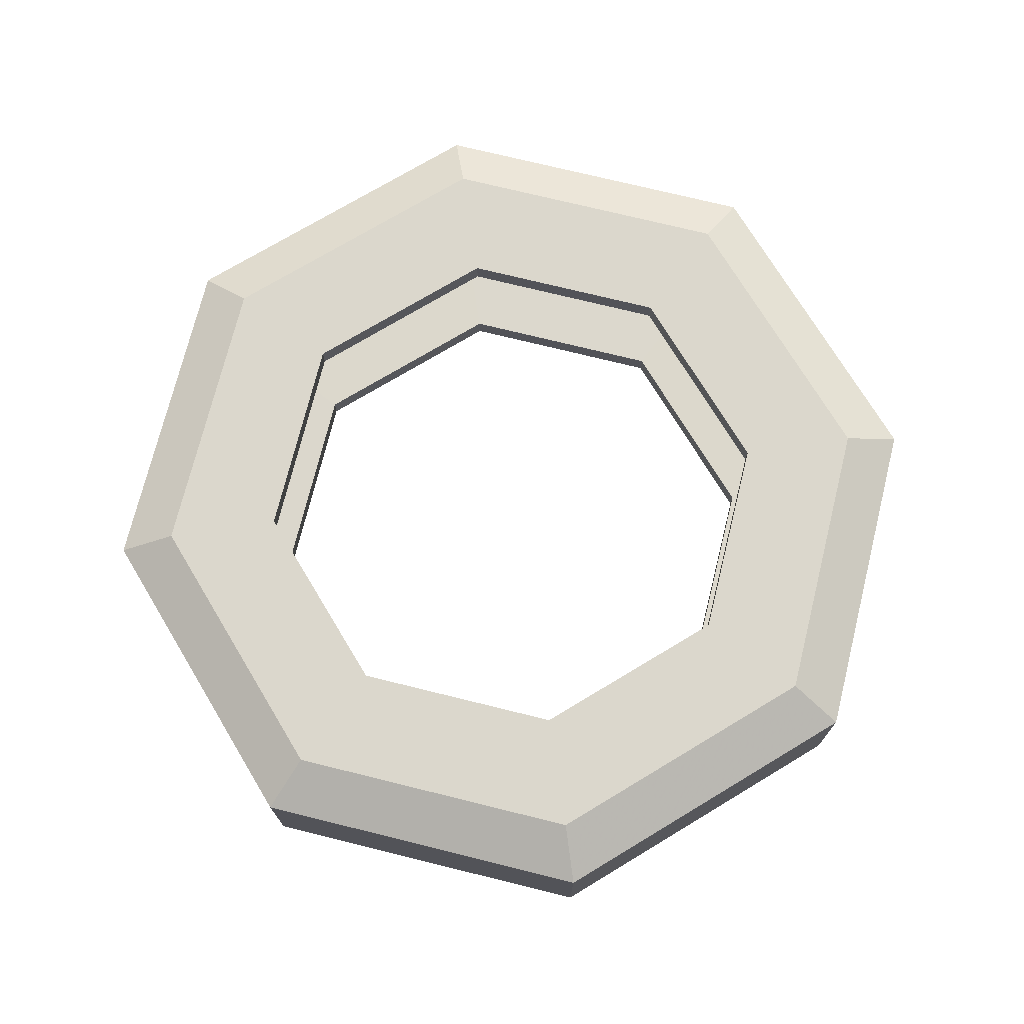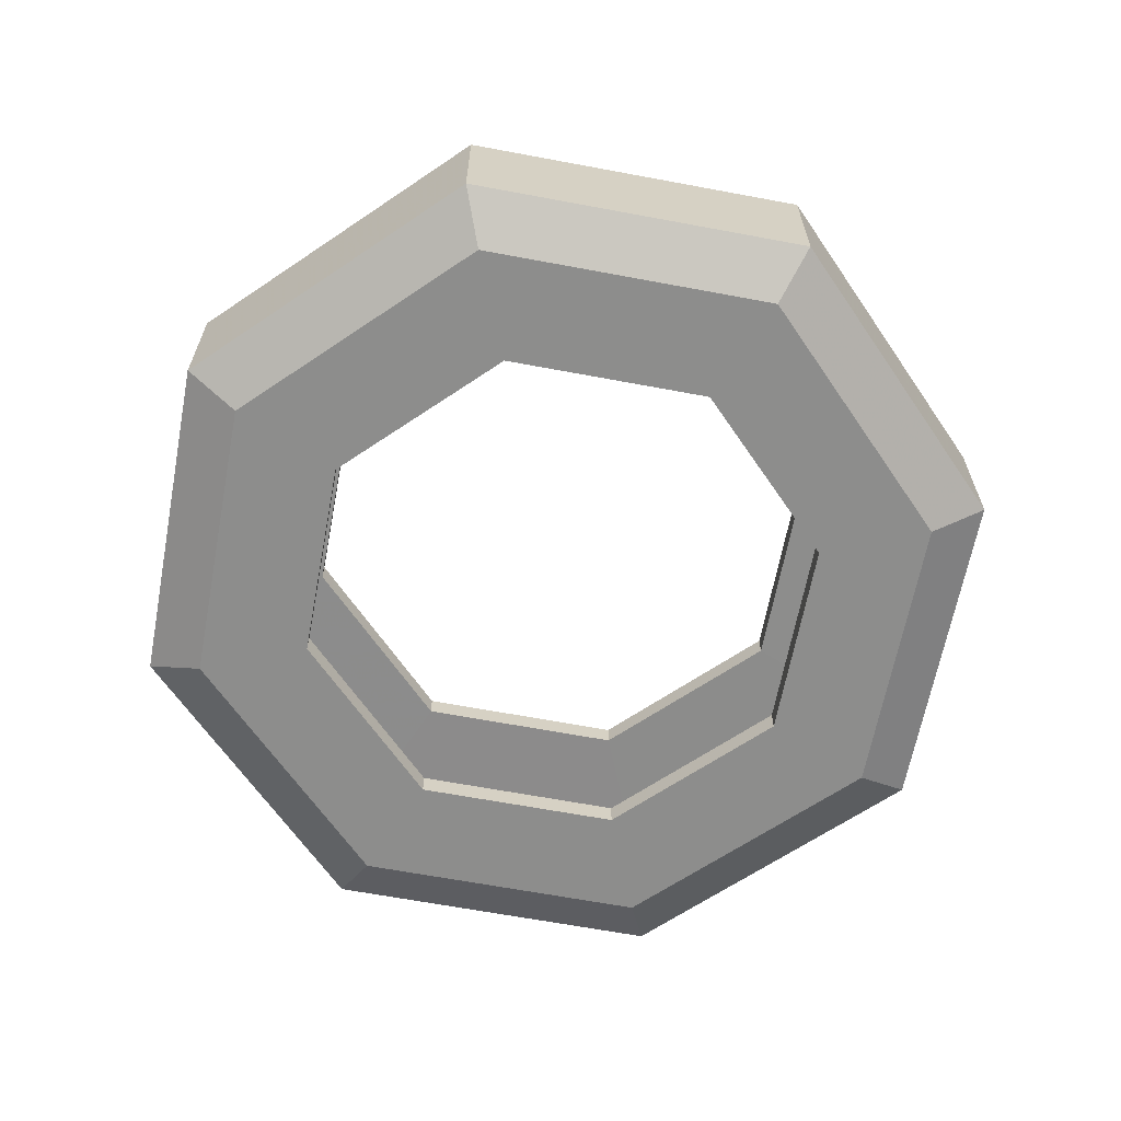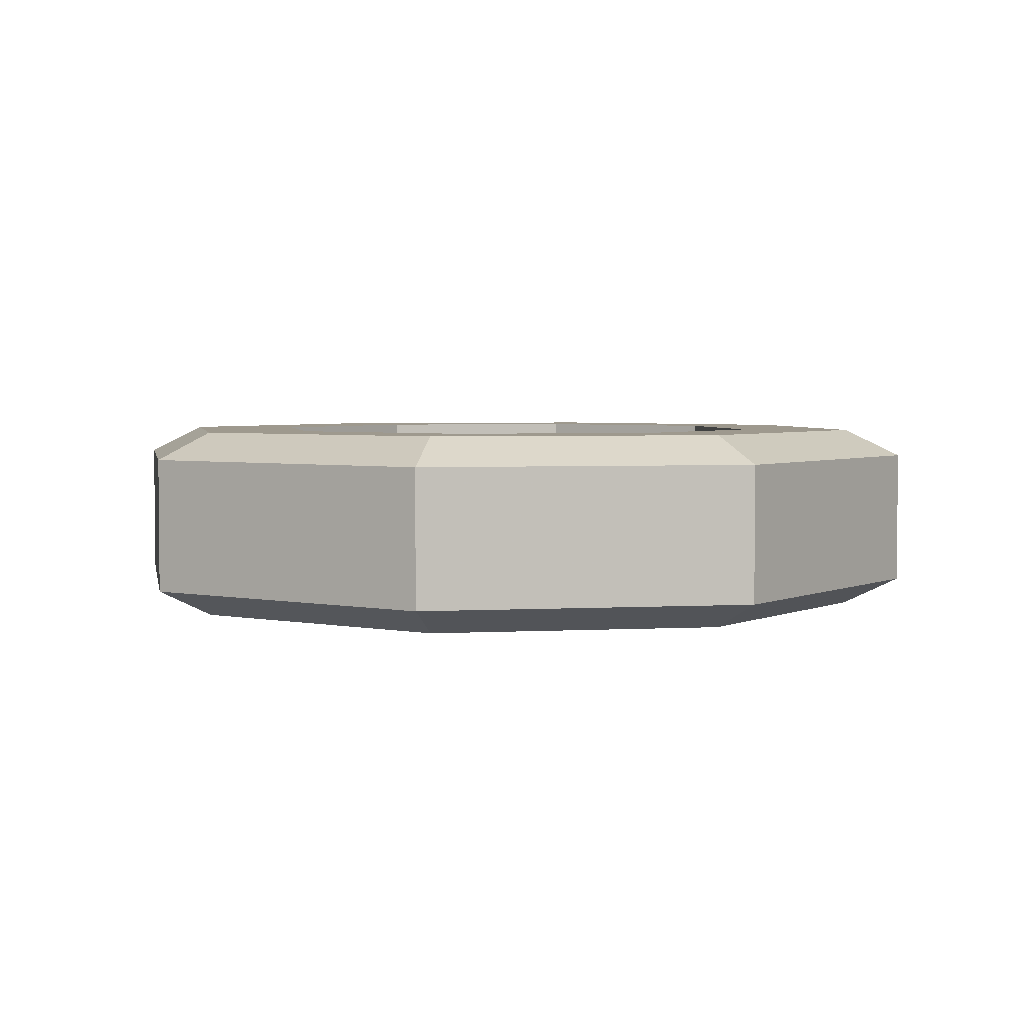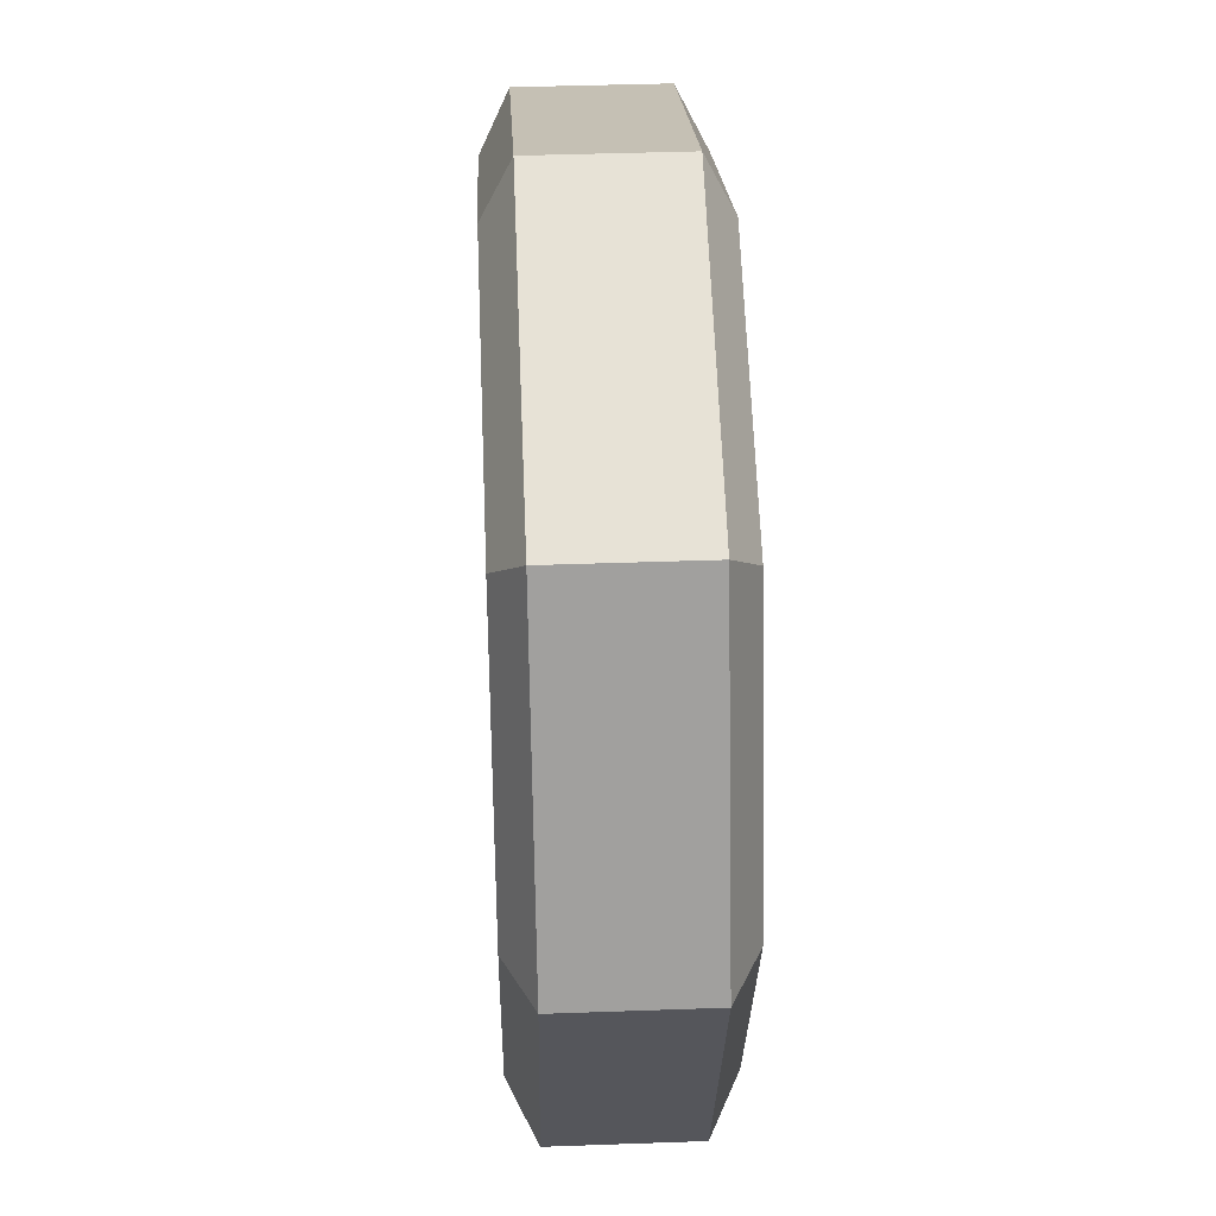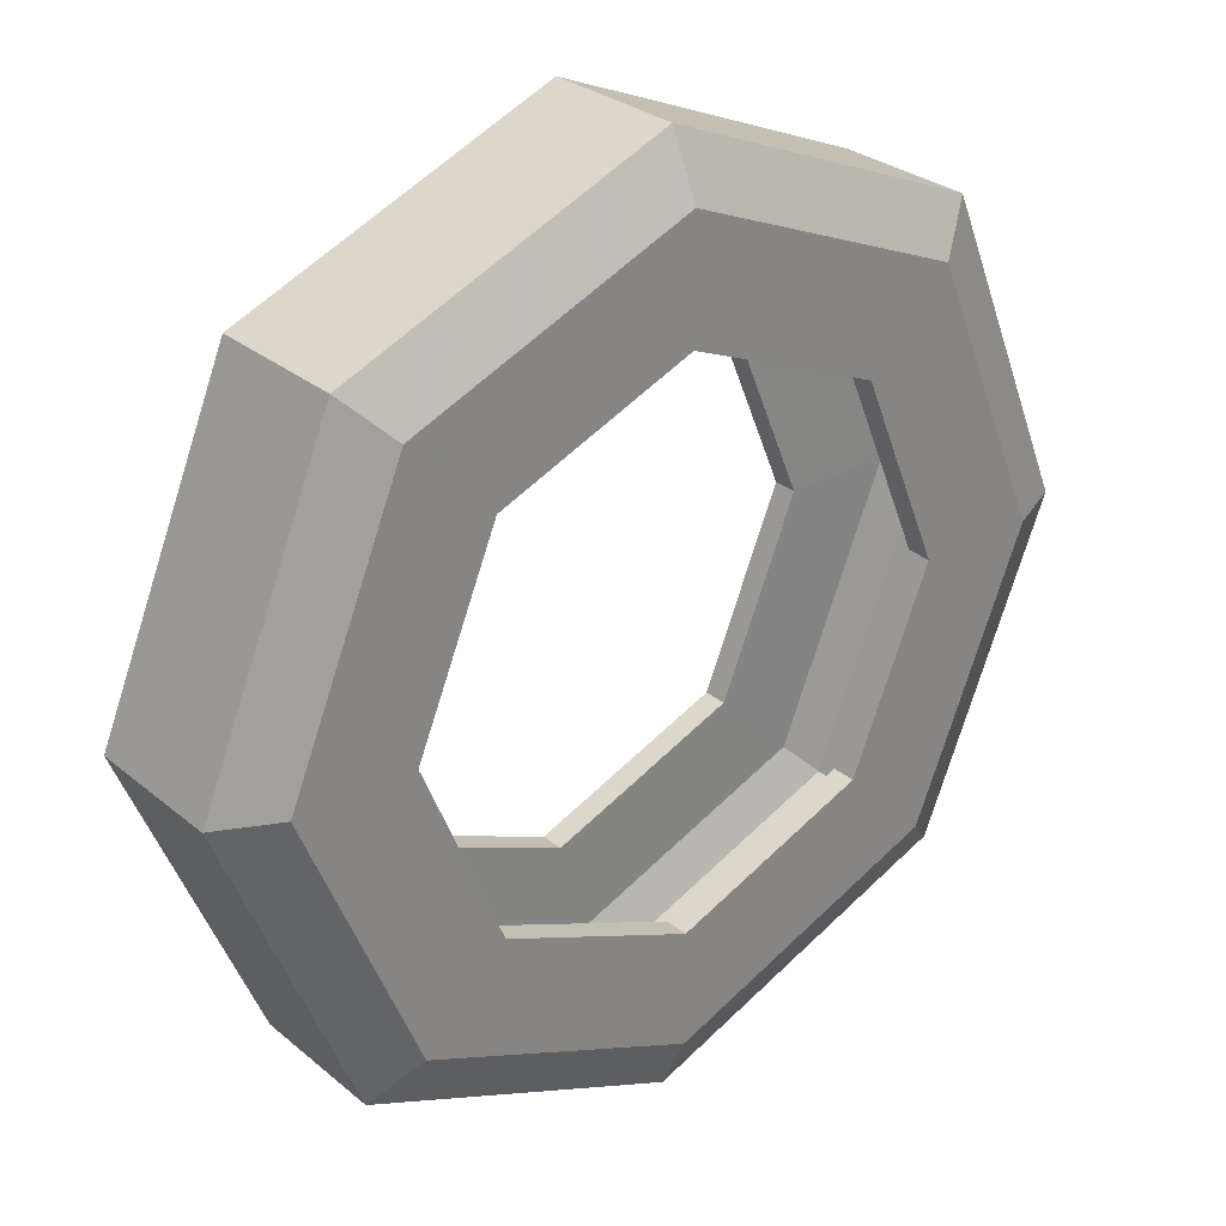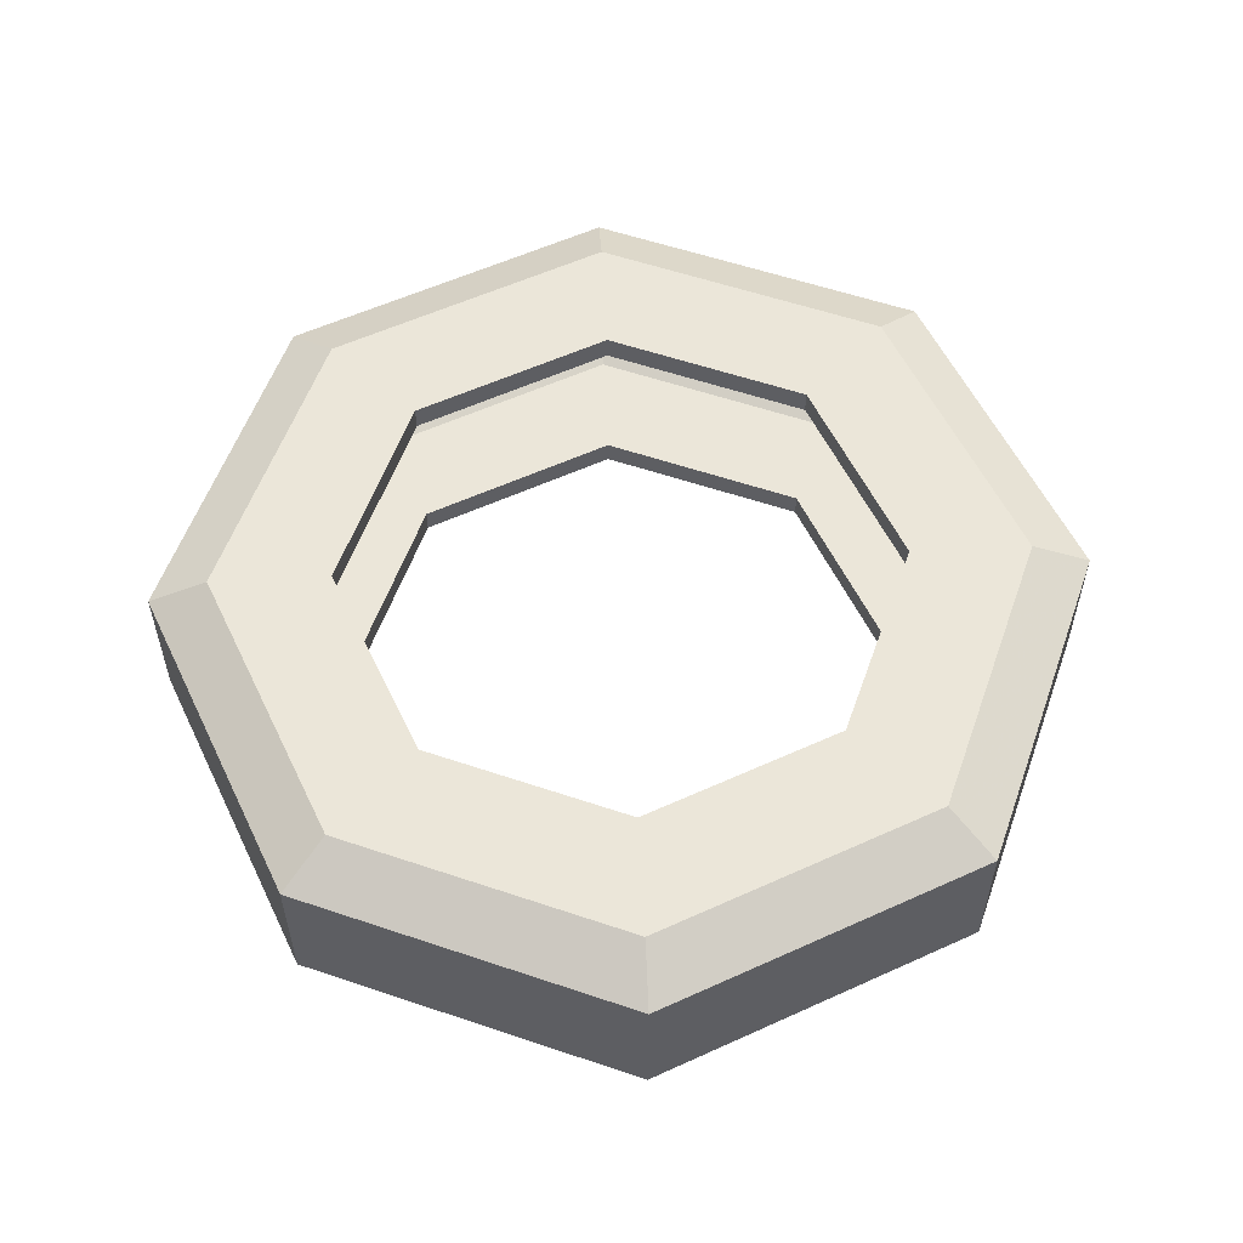
<metadata>
{"format":"obj","ext":"obj","renderer":"f3d","projection":"perspective","resolution":1024,"background":"white","views":[{"elev":73.1,"azim":81.4,"up":"+Y"},{"elev":-64.5,"azim":146.8,"up":"+Y"},{"elev":3.5,"azim":147.1,"up":"+Y"},{"elev":41.0,"azim":-92.5,"up":"+Z"},{"elev":28.7,"azim":140.8,"up":"+Z"},{"elev":56.7,"azim":177.0,"up":"+Y"}]}
</metadata>
<code>
o Tire_Circle
v 0 -0.07228 -0.4608
v -0.3259 -0.07228 -0.3259
v -0.4608 -0.07228 0
v -0.3259 -0.07228 0.3259
v 0 -0.07228 0.4608
v 0.3259 -0.07228 0.3259
v 0.4608 -0.07228 0
v 0.3259 -0.07228 -0.3259
v 0 0.07228 -0.4608
v -0.3259 0.07228 -0.3259
v -0.4608 0.07228 0
v -0.3259 0.07228 0.3259
v 0 0.07228 0.4608
v 0.3259 0.07228 0.3259
v 0.4608 0.07228 0
v 0.3259 0.07228 -0.3259
v 0 0.1016 -0.4
v -0.2828 0.1016 -0.2828
v -0.4 0.1016 0
v -0.2828 0.1016 0.2828
v 0 0.1016 0.4
v 0.2828 0.1016 0.2828
v 0.4 0.1016 0
v 0.2828 0.1016 -0.2828
v 0 -0.1016 -0.4
v -0.2828 -0.1016 -0.2828
v -0.4 -0.1016 0
v -0.2828 -0.1016 0.2828
v 0 -0.1016 0.4
v 0.2828 -0.1016 0.2828
v 0.4 -0.1016 0
v 0.2828 -0.1016 -0.2828
v 0 -0.1016 -0.28
v -0.198 -0.1016 -0.198
v -0.28 -0.1016 0
v -0.198 -0.1016 0.198
v 0 -0.1016 0.28
v 0.198 -0.1016 0.198
v 0.28 -0.1016 0
v 0.198 -0.1016 -0.198
v 0 0.1016 -0.28
v -0.198 0.1016 -0.198
v -0.28 0.1016 0
v -0.198 0.1016 0.198
v 0 0.1016 0.28
v 0.198 0.1016 0.198
v 0.28 0.1016 0
v 0.198 0.1016 -0.198
v 0 -0.06026 -0.4389
v -0.3104 -0.06026 -0.3104
v -0.4389 -0.06026 0
v -0.3104 -0.06026 0.3104
v 0 -0.06026 0.4389
v 0.3104 -0.06026 0.3104
v 0.4389 -0.06026 0
v 0.3104 -0.06026 -0.3104
v 0 0.06026 -0.4389
v -0.3104 0.06026 -0.3104
v -0.4389 0.06026 0
v -0.3104 0.06026 0.3104
v 0 0.06026 0.4389
v 0.3104 0.06026 0.3104
v 0.4389 0.06026 0
v 0.3104 0.06026 -0.3104
v 0 0.07752 -0.3932
v -0.278 0.07752 -0.278
v -0.3932 0.07752 0
v -0.278 0.07752 0.278
v 0 0.07752 0.3932
v 0.278 0.07752 0.278
v 0.3932 0.07752 0
v 0.278 0.07752 -0.278
v 0 -0.07752 -0.3932
v -0.278 -0.07752 -0.278
v -0.3932 -0.07752 0
v -0.278 -0.07752 0.278
v 0 -0.07752 0.3932
v 0.278 -0.07752 0.278
v 0.3932 -0.07752 0
v 0.278 -0.07752 -0.278
v 0 -0.07656 -0.28
v -0.198 -0.07656 -0.198
v -0.28 -0.07656 0
v -0.198 -0.07656 0.198
v 0 -0.07656 0.28
v 0.198 -0.07656 0.198
v 0.28 -0.07656 0
v 0.198 -0.07656 -0.198
v 0 0.07656 -0.28
v -0.198 0.07656 -0.198
v -0.28 0.07656 0
v -0.198 0.07656 0.198
v 0 0.07656 0.28
v 0.198 0.07656 0.198
v 0.28 0.07656 0
v 0.198 0.07656 -0.198
f 4 12 11 3
f 2 10 9 1
f 1 9 16 8
f 7 15 14 6
f 5 13 12 4
f 3 11 10 2
f 8 16 15 7
f 6 14 13 5
f 15 23 22 14
f 13 21 20 12
f 11 19 18 10
f 16 24 23 15
f 14 22 21 13
f 12 20 19 11
f 10 18 17 9
f 9 17 24 16
f 3 27 28 4
f 1 25 26 2
f 8 32 25 1
f 6 30 31 7
f 4 28 29 5
f 2 26 27 3
f 7 31 32 8
f 5 29 30 6
f 31 39 40 32
f 29 37 38 30
f 27 35 36 28
f 25 33 34 26
f 32 40 33 25
f 30 38 39 31
f 28 36 37 29
f 26 34 35 27
f 18 42 41 17
f 17 41 48 24
f 23 47 46 22
f 21 45 44 20
f 19 43 42 18
f 24 48 47 23
f 22 46 45 21
f 20 44 43 19
f 52 51 59 60
f 50 49 57 58
f 49 56 64 57
f 55 54 62 63
f 53 52 60 61
f 51 50 58 59
f 56 55 63 64
f 54 53 61 62
f 63 62 70 71
f 61 60 68 69
f 59 58 66 67
f 64 63 71 72
f 62 61 69 70
f 60 59 67 68
f 58 57 65 66
f 57 64 72 65
f 51 52 76 75
f 49 50 74 73
f 56 49 73 80
f 54 55 79 78
f 52 53 77 76
f 50 51 75 74
f 55 56 80 79
f 53 54 78 77
f 79 80 88 87
f 77 78 86 85
f 75 76 84 83
f 73 74 82 81
f 80 73 81 88
f 78 79 87 86
f 76 77 85 84
f 74 75 83 82
f 66 65 89 90
f 65 72 96 89
f 71 70 94 95
f 69 68 92 93
f 67 66 90 91
f 72 71 95 96
f 70 69 93 94
f 68 67 91 92
f 34 33 81 82
f 35 34 82 83
f 36 35 83 84
f 37 36 84 85
f 38 37 85 86
f 39 38 86 87
f 40 39 87 88
f 33 40 88 81
f 41 42 90 89
f 42 43 91 90
f 43 44 92 91
f 44 45 93 92
f 45 46 94 93
f 46 47 95 94
f 47 48 96 95
f 48 41 89 96

</code>
